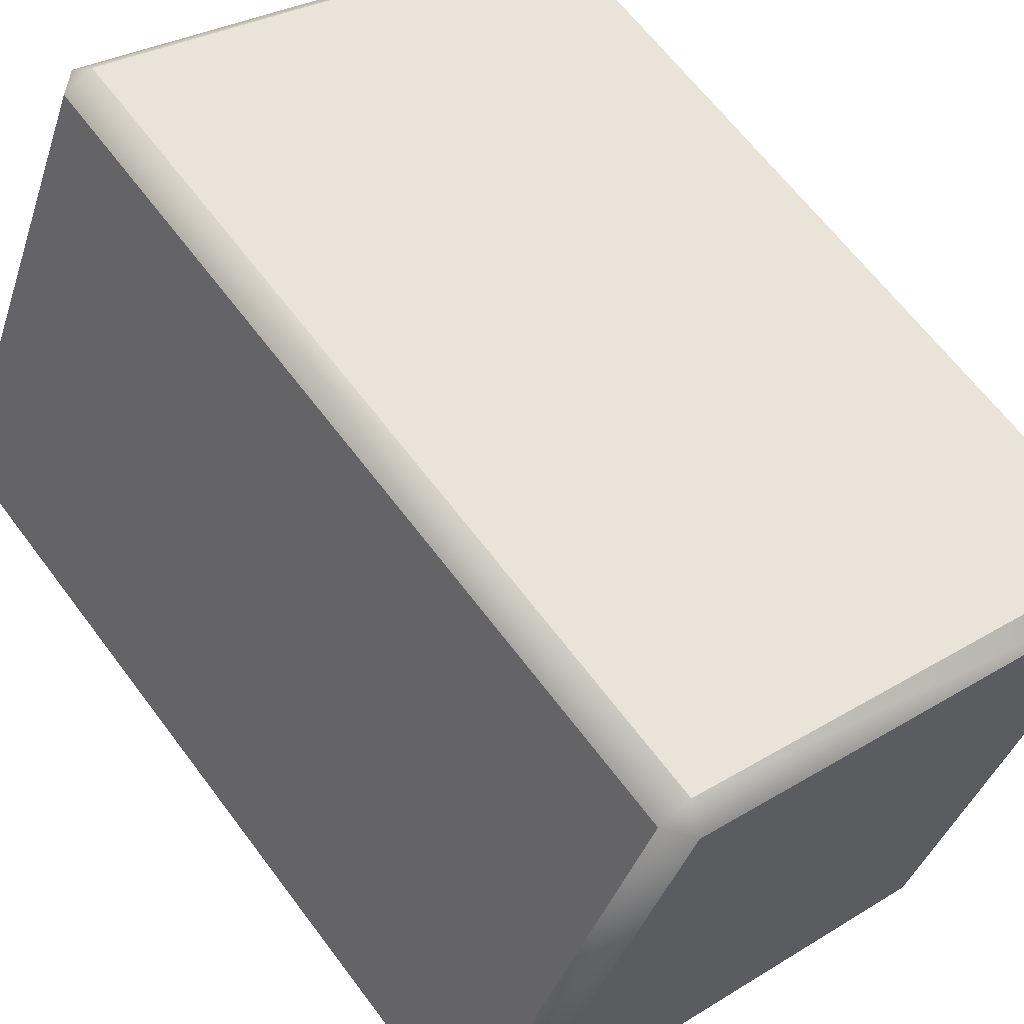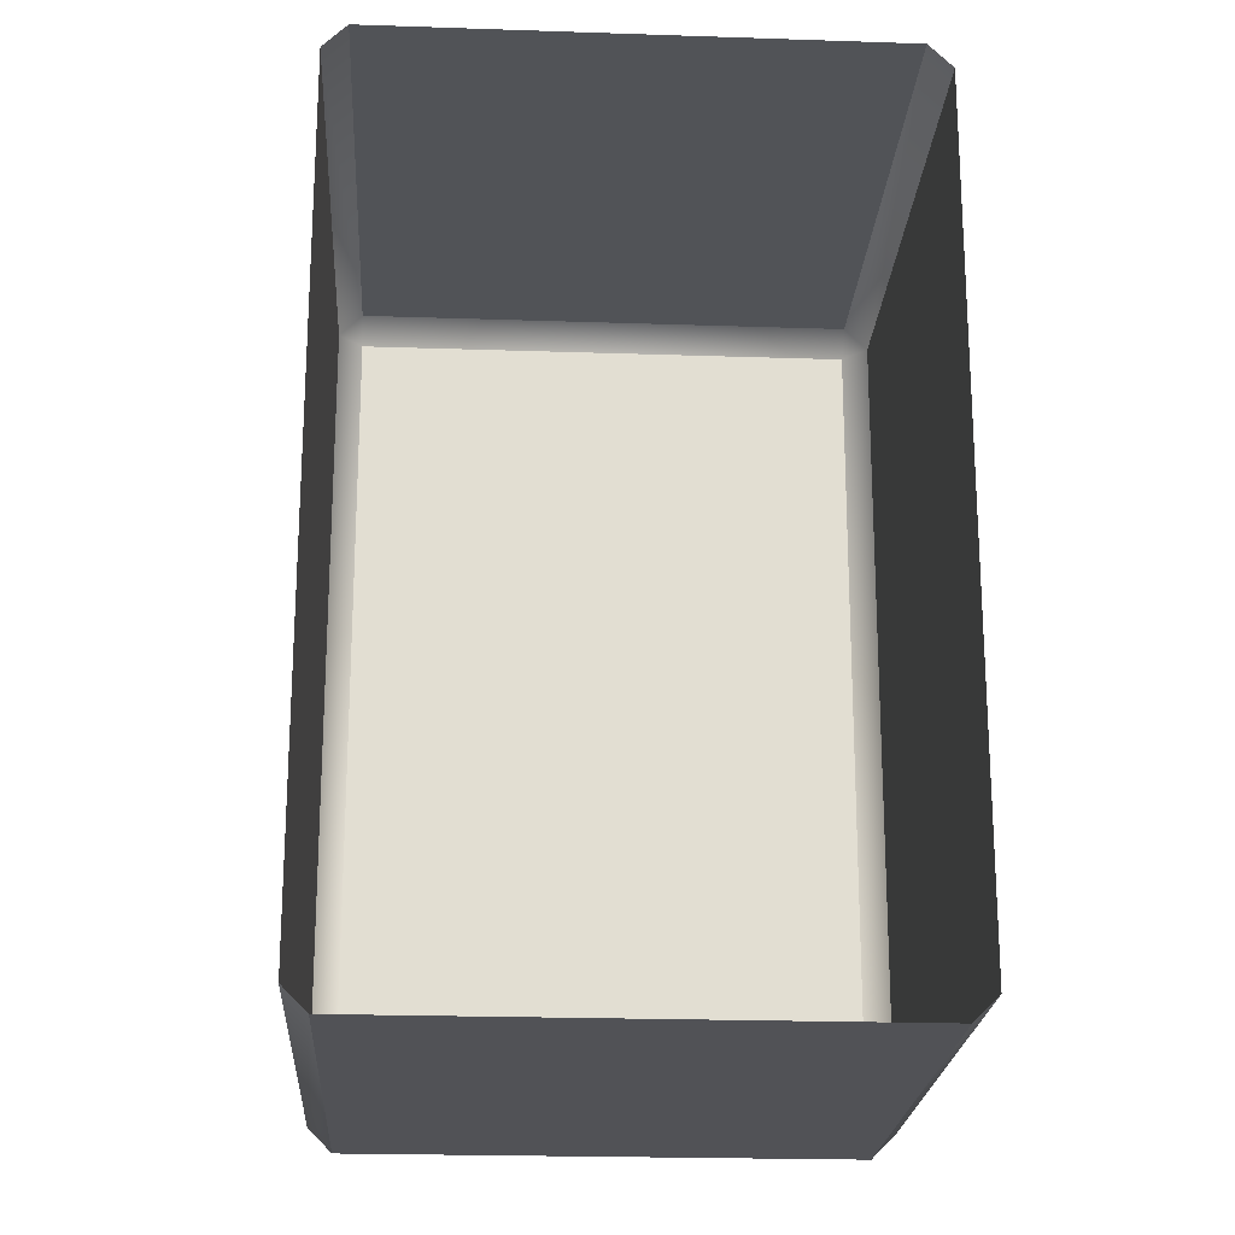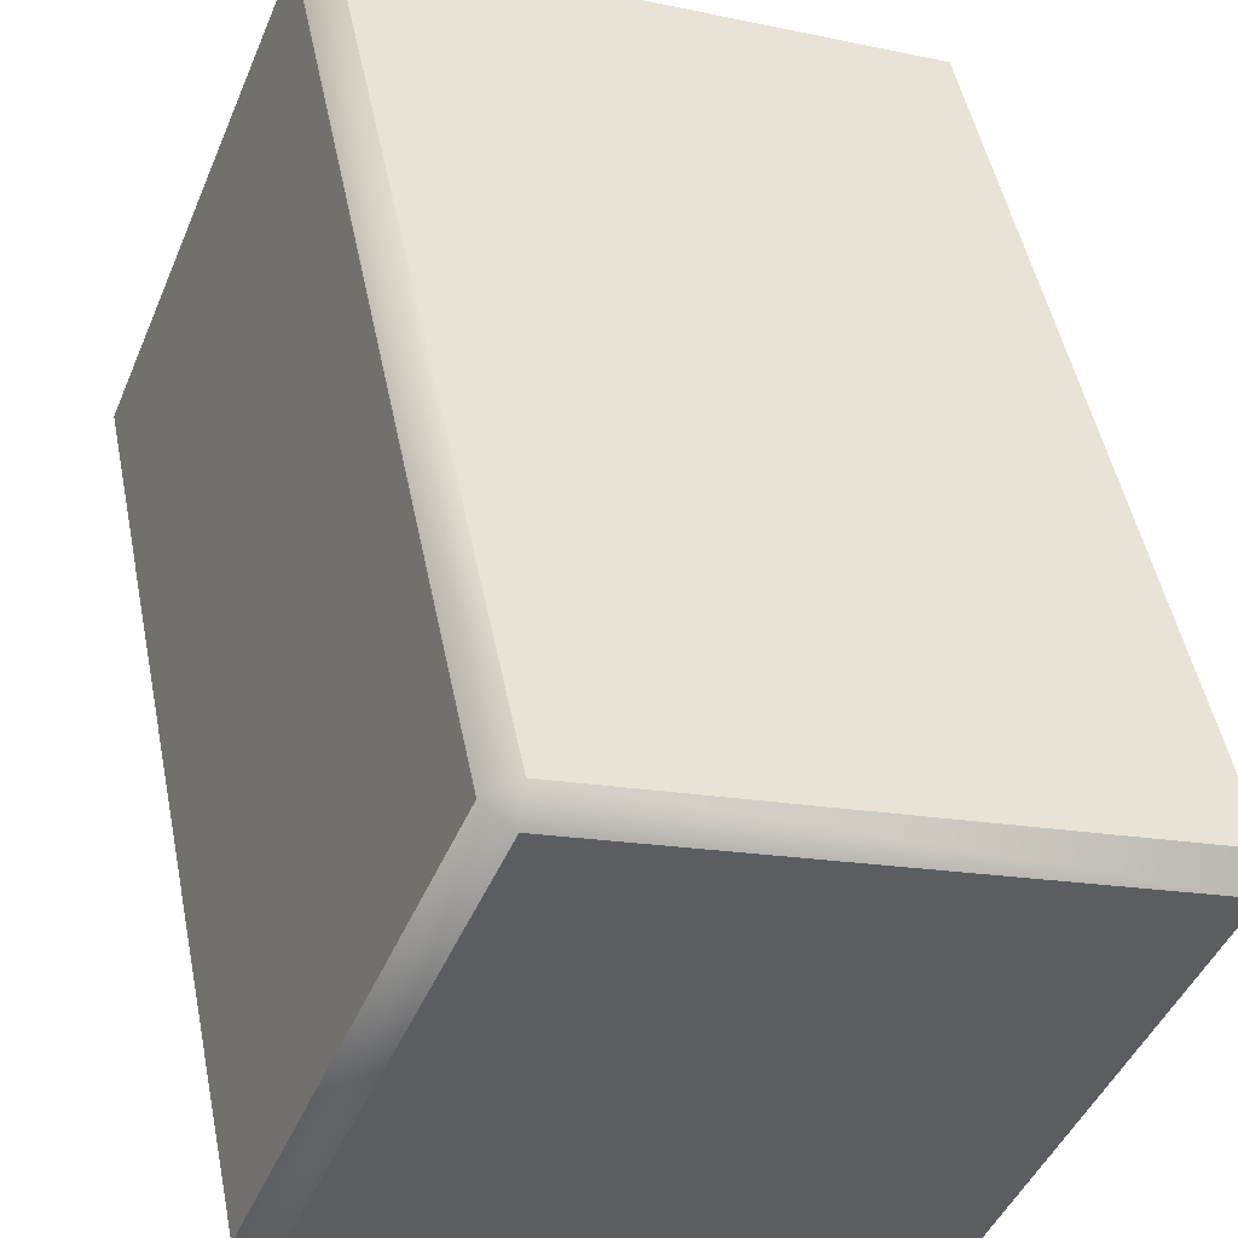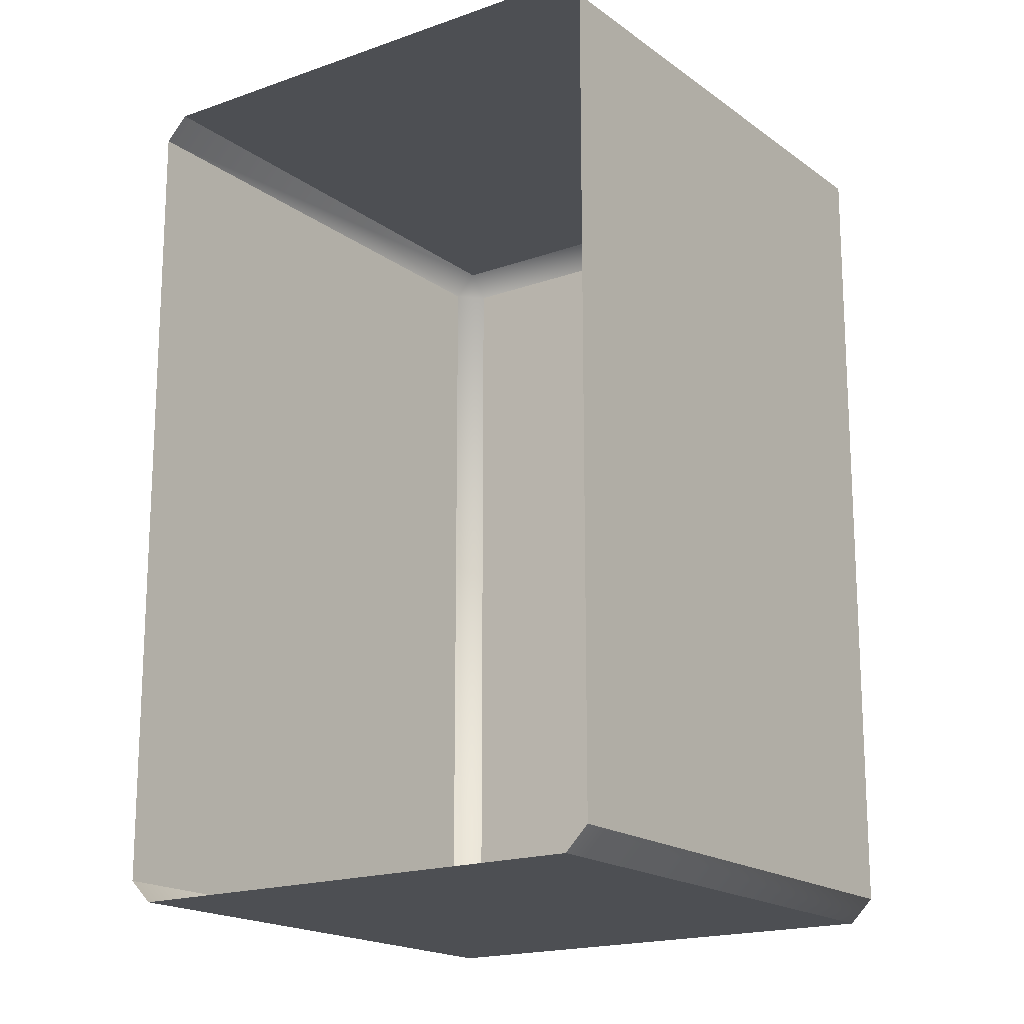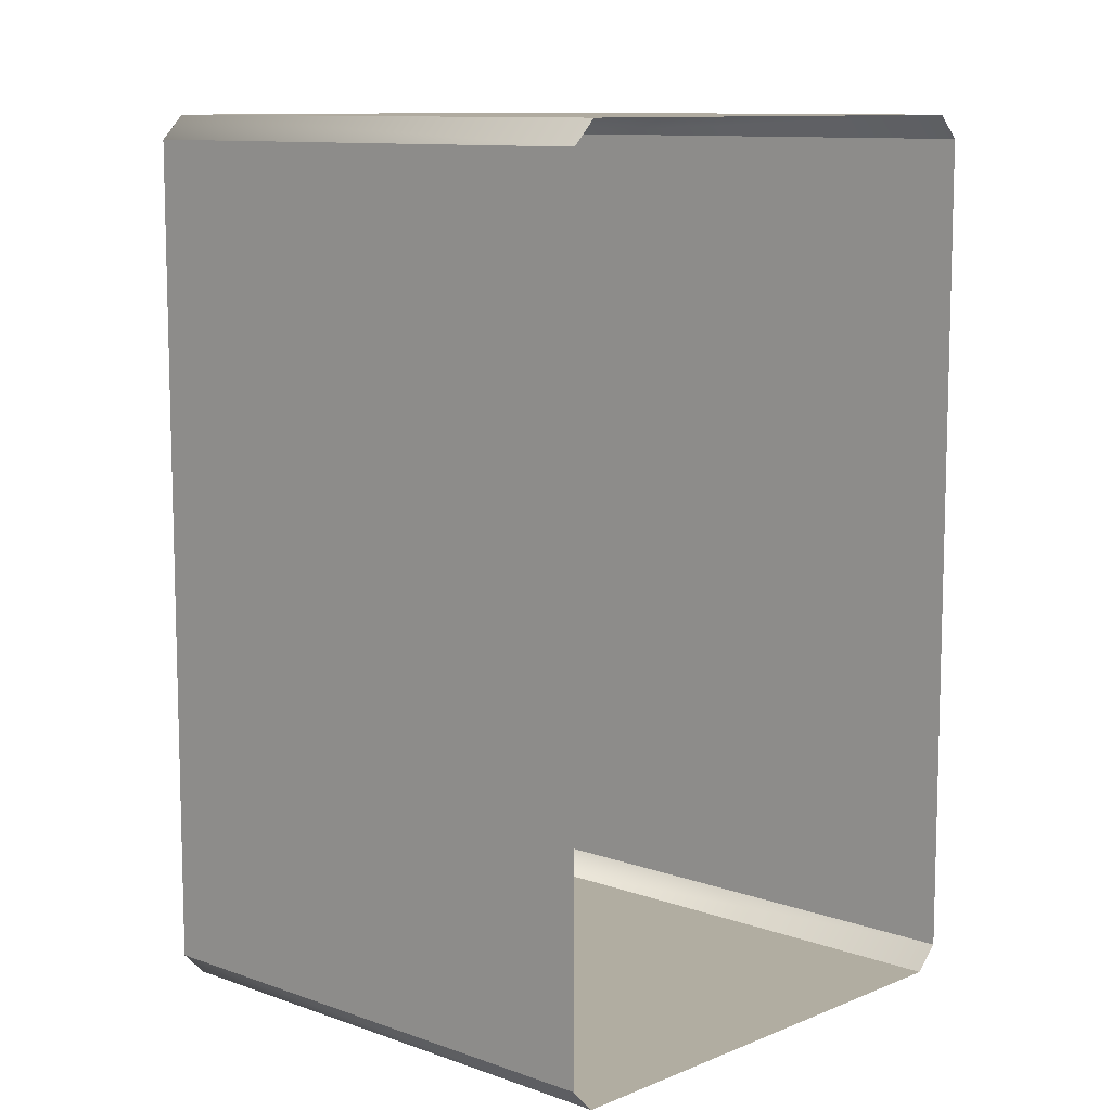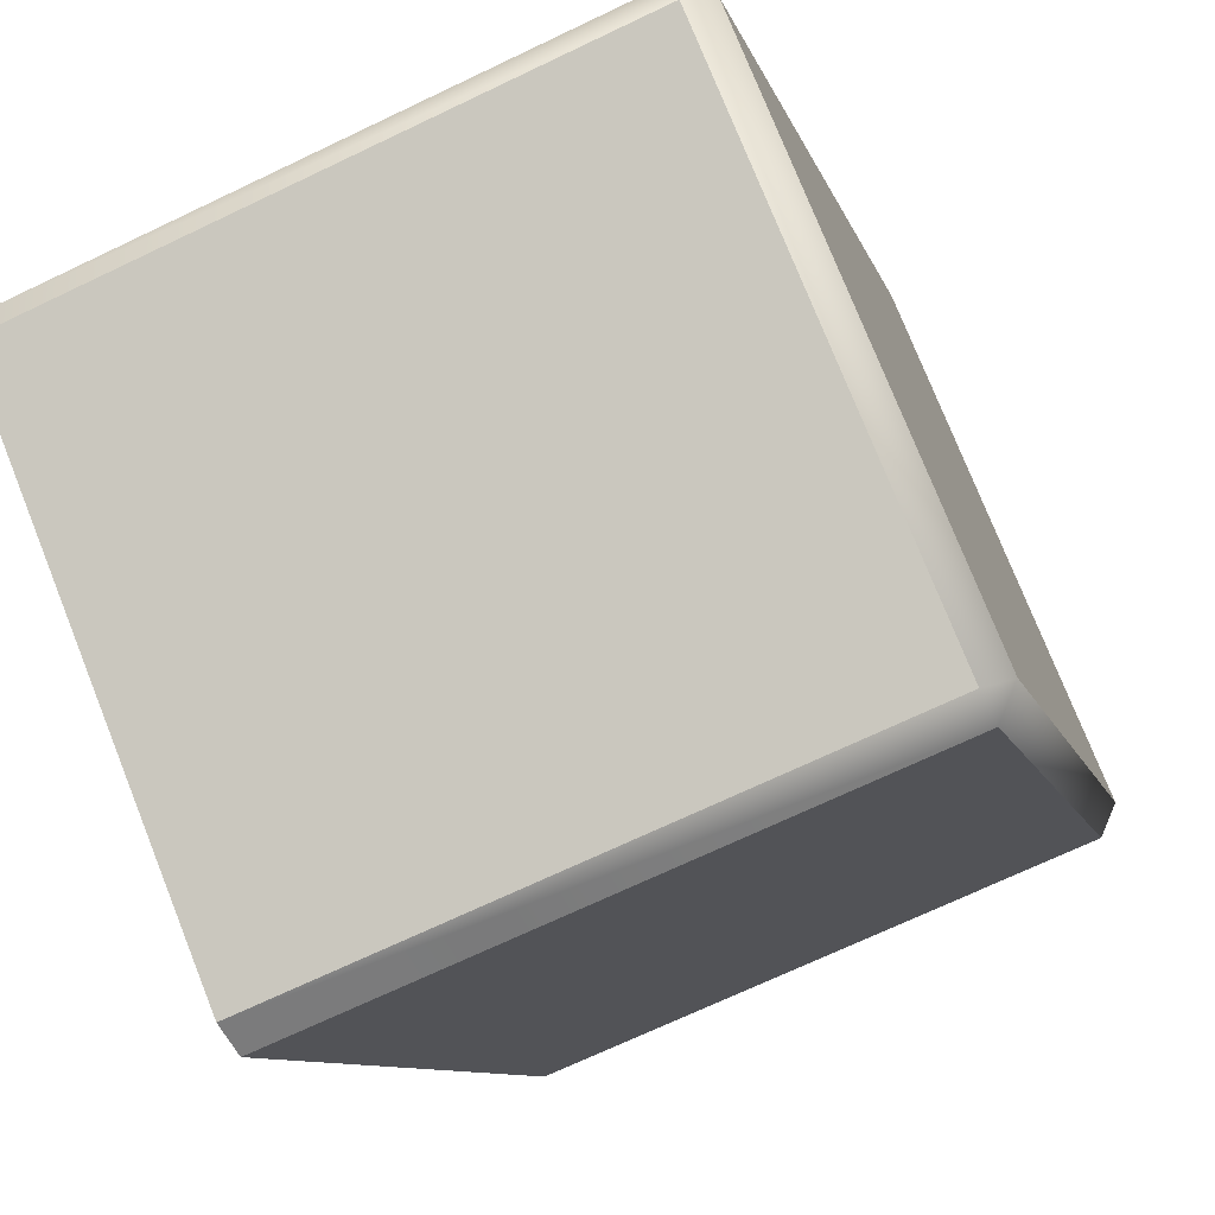
<metadata>
{"format":"obj","ext":"obj","renderer":"f3d","projection":"perspective","resolution":1024,"background":"white","views":[{"elev":63.9,"azim":143.3,"up":"+Z"},{"elev":-21.6,"azim":-115.7,"up":"+Y"},{"elev":49.5,"azim":168.7,"up":"+Z"},{"elev":-17.8,"azim":-76.9,"up":"+Y"},{"elev":10.1,"azim":-159.2,"up":"+Y"},{"elev":-9.0,"azim":12.9,"up":"+Z"}]}
</metadata>
<code>
o Bistro_Research_Exterior_paris_building_11_5823
v -0.211 13.62 21.62
v -0.8843 13.62 23.27
v -0.211 16.53 21.62
v -0.8843 16.53 23.27
v -0.2883 13.53 21.59
v -2.058 13.53 20.87
v -0.9617 13.53 23.24
v -2.731 13.53 22.51
v -0.9933 13.62 23.32
v -2.763 13.62 22.59
v -0.9933 16.53 23.32
v -2.763 16.53 22.59
v -0.9617 16.61 23.24
v -2.731 16.61 22.51
v -0.2883 16.61 21.59
v -2.058 16.61 20.87
v -0.2567 16.53 21.51
v -2.027 16.53 20.79
v -0.2567 13.62 21.51
v -2.027 13.62 20.79
f 1 2 3
f 2 4 3
f 5 6 7
f 6 8 7
f 9 10 11
f 10 12 11
f 13 14 15
f 14 16 15
f 17 18 19
f 18 20 19
f 4 13 3
f 13 15 3
f 1 5 2
f 5 7 2
f 8 10 7
f 10 9 7
f 16 18 15
f 18 17 15
f 3 15 17
f 3 17 1
f 17 19 1
f 1 19 5
f 5 19 6
f 19 20 6
f 7 9 2
f 2 9 4
f 9 11 4
f 11 13 4
f 14 13 11
f 12 14 11

</code>
